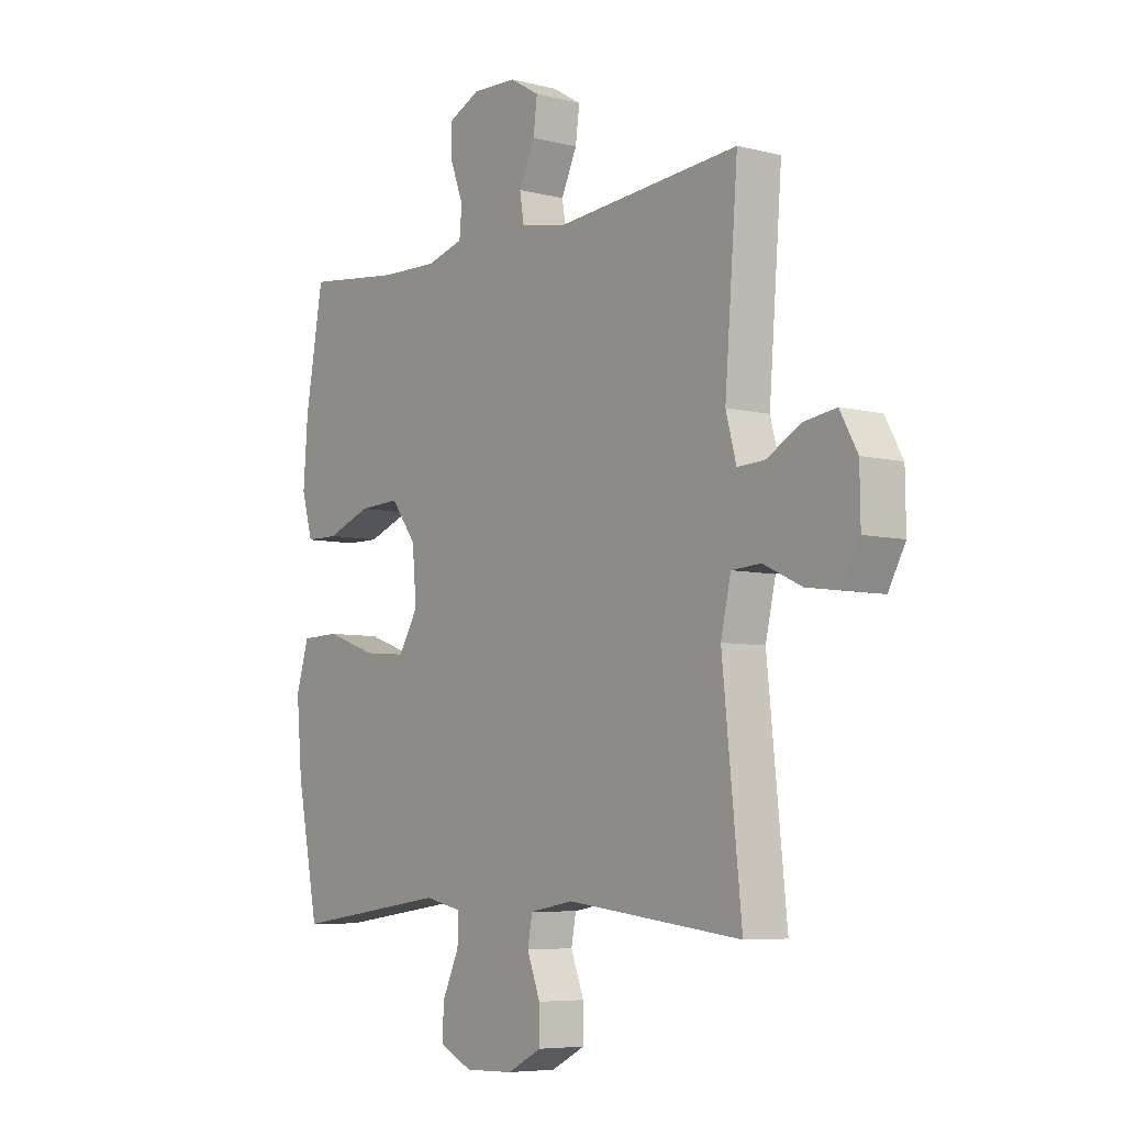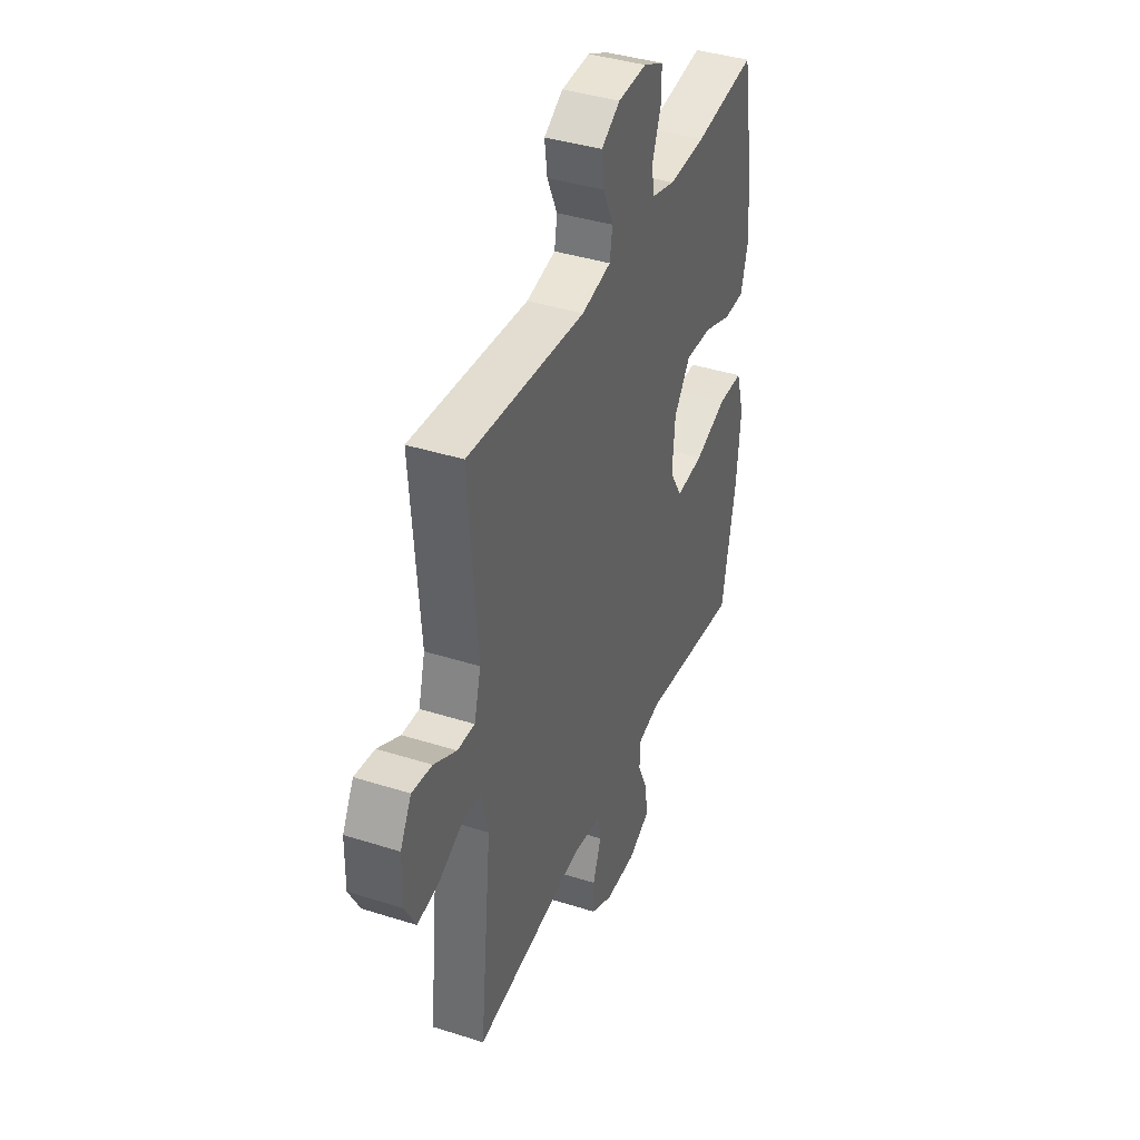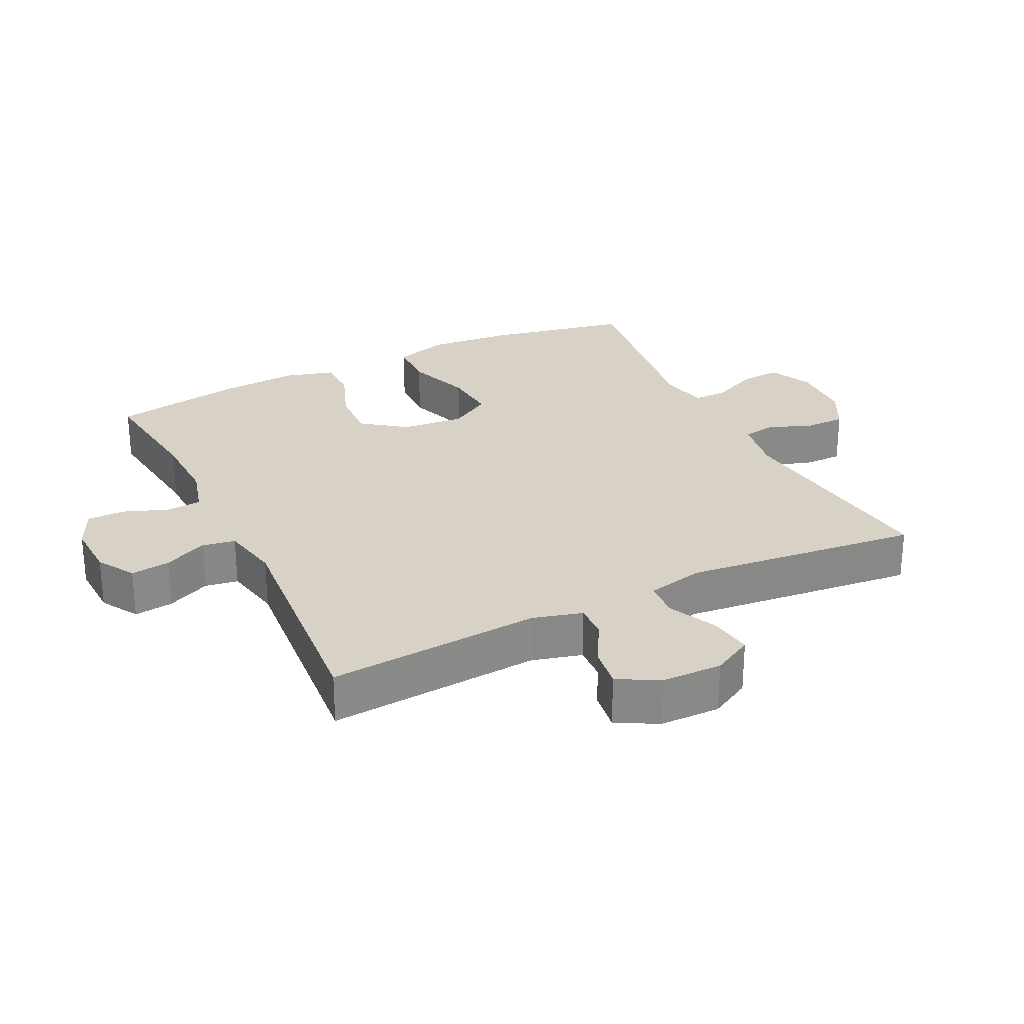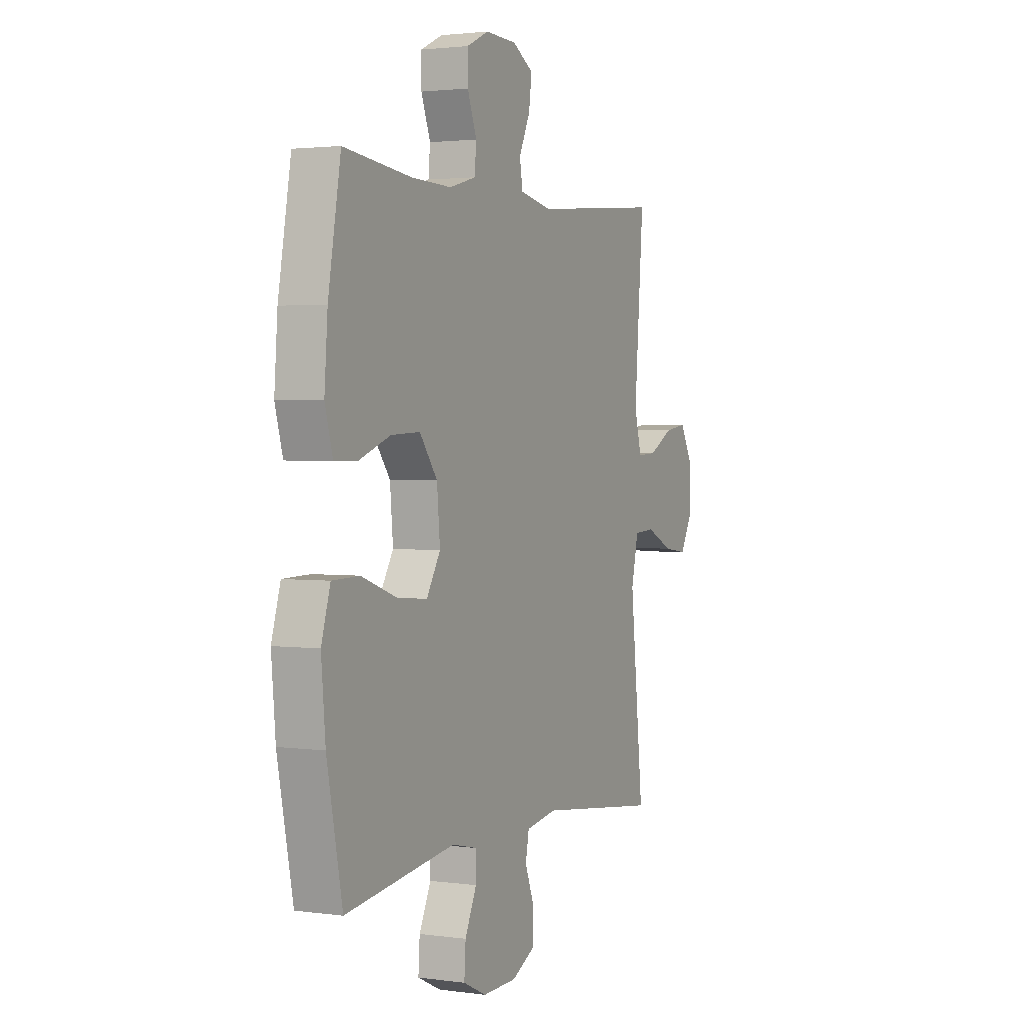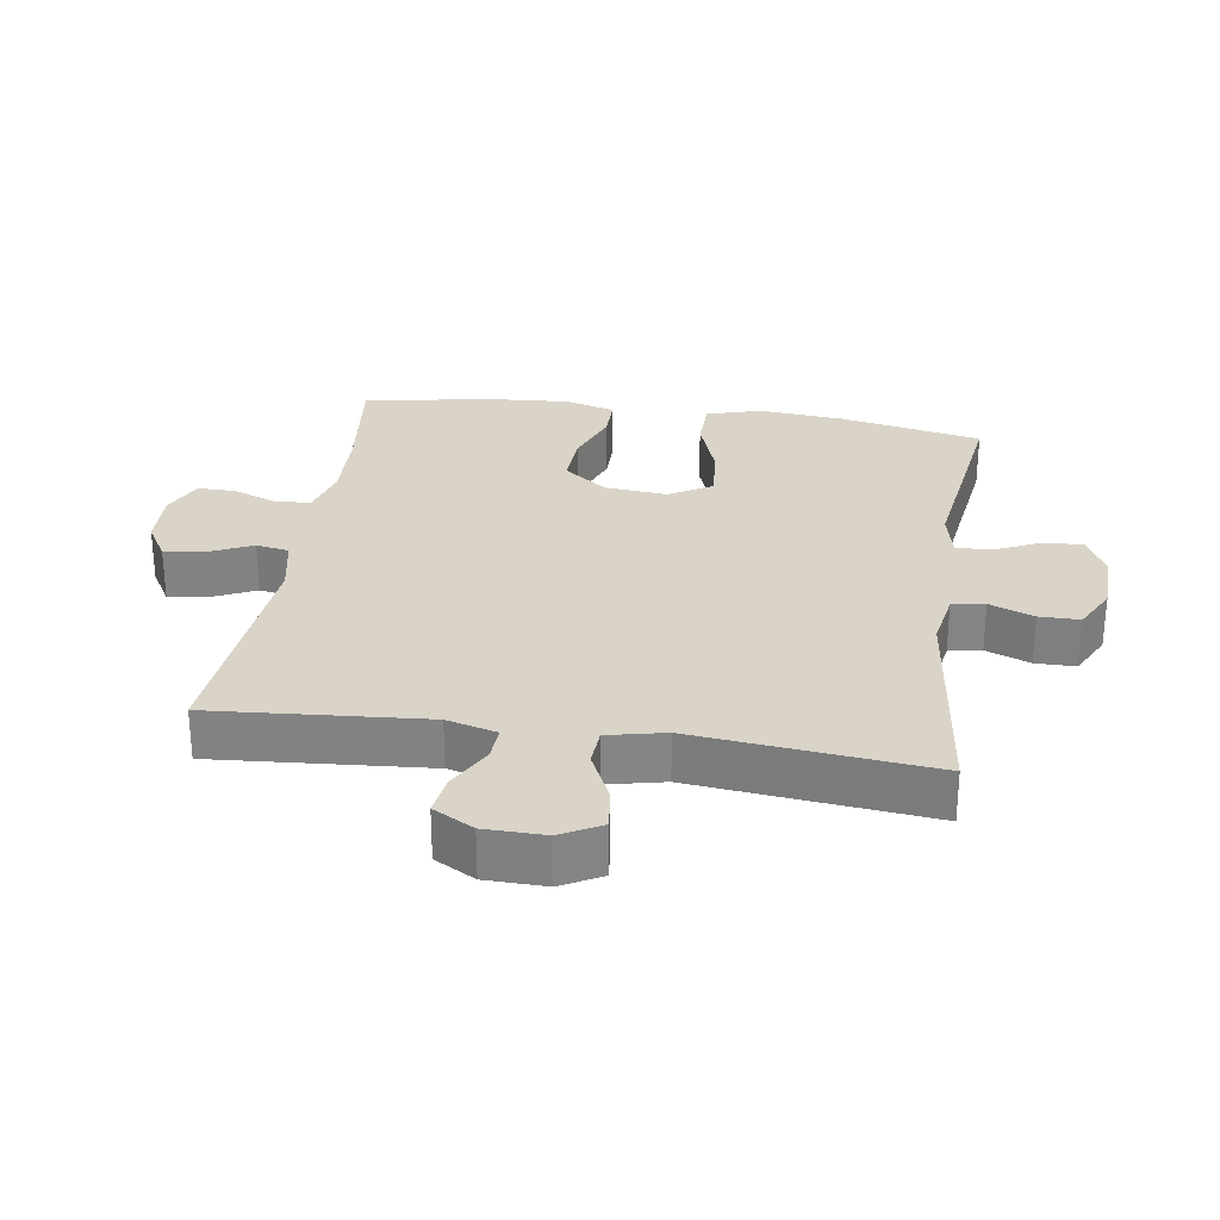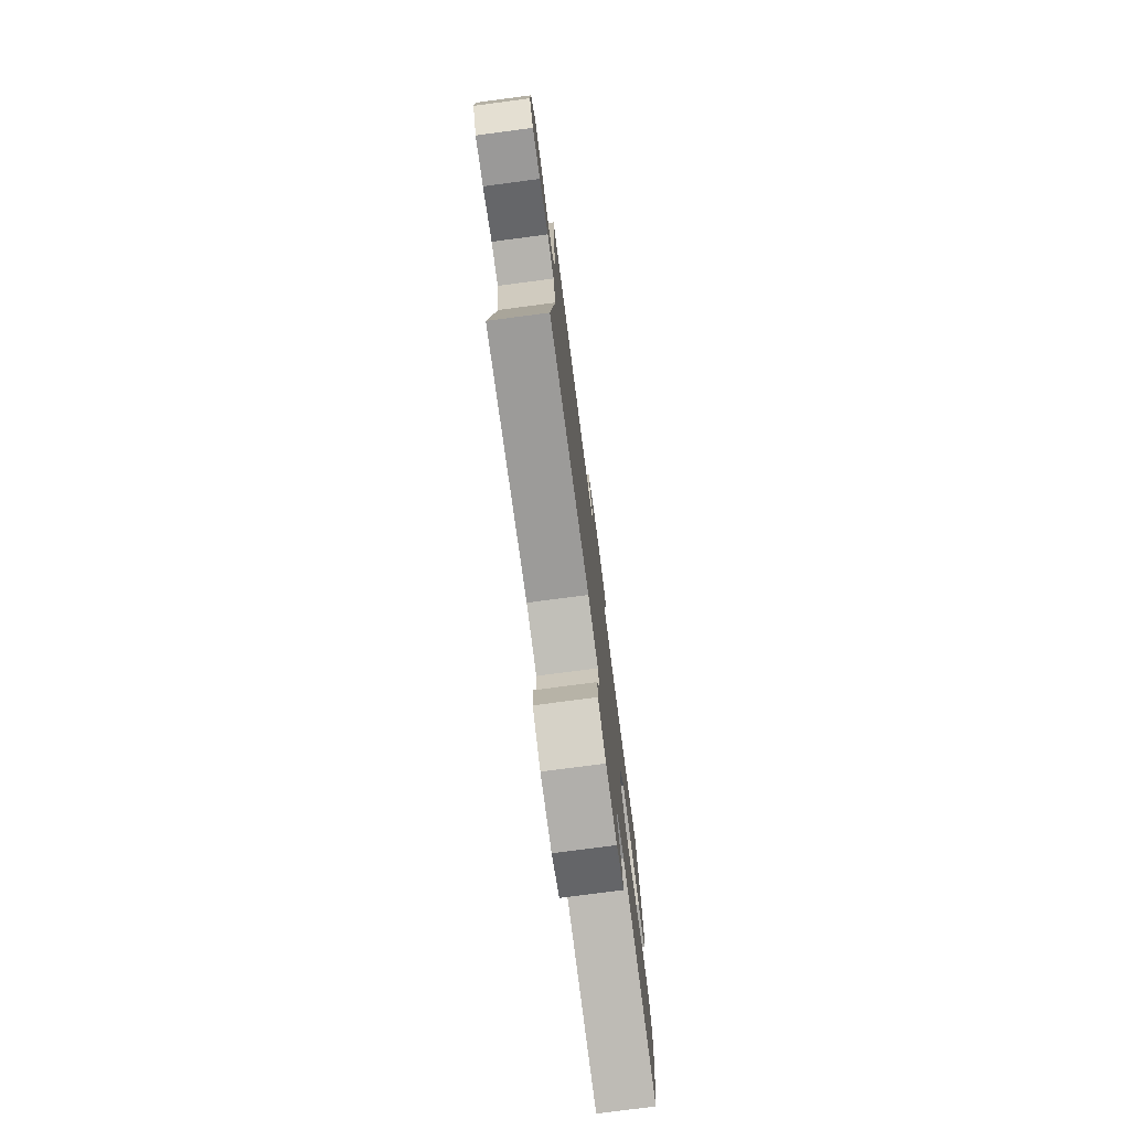
<metadata>
{"format":"obj","ext":"obj","renderer":"f3d","projection":"perspective","resolution":1024,"background":"white","views":[{"elev":-6.4,"azim":53.0,"up":"+Z"},{"elev":39.4,"azim":111.6,"up":"+Z"},{"elev":27.4,"azim":63.9,"up":"+Y"},{"elev":2.2,"azim":-64.1,"up":"+Z"},{"elev":28.7,"azim":98.6,"up":"+Y"},{"elev":-76.7,"azim":97.5,"up":"+Z"}]}
</metadata>
<code>
o path3772
v -0.2041 0.0375 -0.4598
v -0.1305 0.0375 -0.4764
v -0.1316 0.0375 -0.5305
v -0.1648 0.0375 -0.6025
v -0.1688 0.0375 -0.6656
v -0.1024 0.0375 -0.6975
v -0.005219 0.0375 -0.6949
v 0.06309 0.0375 -0.6595
v 0.06309 0.0375 -0.5966
v 0.03671 0.0375 -0.5271
v 0.04617 0.0375 -0.4759
v 0.1343 0.0375 -0.4606
v 0.4849 0.0375 -0.5033
v 0.4465 0.0375 -0.1336
v 0.4667 0.0375 -0.04383
v 0.5254 0.0375 -0.04021
v 0.6024 0.0375 -0.07658
v 0.6695 0.0375 -0.08577
v 0.7038 0.0375 -0.0223
v 0.7024 0.0375 0.07267
v 0.6673 0.0375 0.1363
v 0.6044 0.0375 0.127
v 0.5338 0.0375 0.08845
v 0.4795 0.0375 0.08573
v 0.4586 0.0375 0.1639
v 0.4849 0.0375 0.4986
v 0.1162 0.0375 0.4671
v 0.02413 0.0375 0.4855
v 0.01561 0.0375 0.5373
v 0.04724 0.0375 0.6059
v 0.0554 0.0375 0.6677
v -0.003516 0.0375 0.7029
v -0.09292 0.0375 0.7065
v -0.1562 0.0375 0.6768
v -0.1557 0.0375 0.6168
v -0.1294 0.0375 0.5472
v -0.1342 0.0375 0.4928
v -0.2096 0.0375 0.472
v -0.3247 0.0375 0.4755
v -0.5168 0.0375 0.4986
v -0.5528 0.0375 0.2927
v -0.5619 0.0375 0.1703
v -0.5398 0.0375 0.092
v -0.4738 0.0375 0.09138
v -0.3849 0.0375 0.1245
v -0.3024 0.0375 0.1283
v -0.2517 0.0375 0.06031
v -0.243 0.0375 -0.03782
v -0.2824 0.0375 -0.1037
v -0.3684 0.0375 -0.09629
v -0.4696 0.0375 -0.06043
v -0.5471 0.0375 -0.06237
v -0.5726 0.0375 -0.1479
v -0.5609 0.0375 -0.2806
v -0.5168 0.0375 -0.5033
v -0.2041 -0.0375 -0.4598
v -0.1305 -0.0375 -0.4764
v -0.1316 -0.0375 -0.5305
v -0.1648 -0.0375 -0.6025
v -0.1688 -0.0375 -0.6656
v -0.1024 -0.0375 -0.6975
v -0.005219 -0.0375 -0.6949
v 0.06309 -0.0375 -0.6595
v 0.06309 -0.0375 -0.5966
v 0.03671 -0.0375 -0.5271
v 0.04617 -0.0375 -0.4759
v 0.1343 -0.0375 -0.4606
v 0.4849 -0.0375 -0.5033
v 0.4465 -0.0375 -0.1336
v 0.4667 -0.0375 -0.04383
v 0.5254 -0.0375 -0.04021
v 0.6024 -0.0375 -0.07658
v 0.6695 -0.0375 -0.08577
v 0.7038 -0.0375 -0.0223
v 0.7024 -0.0375 0.07267
v 0.6673 -0.0375 0.1363
v 0.6044 -0.0375 0.127
v 0.5338 -0.0375 0.08845
v 0.4795 -0.0375 0.08573
v 0.4586 -0.0375 0.1639
v 0.4849 -0.0375 0.4986
v 0.1162 -0.0375 0.4671
v 0.02413 -0.0375 0.4855
v 0.01561 -0.0375 0.5373
v 0.04724 -0.0375 0.6059
v 0.0554 -0.0375 0.6677
v -0.003516 -0.0375 0.7029
v -0.09292 -0.0375 0.7065
v -0.1562 -0.0375 0.6768
v -0.1557 -0.0375 0.6168
v -0.1294 -0.0375 0.5472
v -0.1342 -0.0375 0.4928
v -0.2096 -0.0375 0.472
v -0.3247 -0.0375 0.4755
v -0.5168 -0.0375 0.4986
v -0.5528 -0.0375 0.2927
v -0.5619 -0.0375 0.1703
v -0.5398 -0.0375 0.092
v -0.4738 -0.0375 0.09138
v -0.3849 -0.0375 0.1245
v -0.3024 -0.0375 0.1283
v -0.2517 -0.0375 0.06031
v -0.243 -0.0375 -0.03782
v -0.2824 -0.0375 -0.1037
v -0.3684 -0.0375 -0.09629
v -0.4696 -0.0375 -0.06043
v -0.5471 -0.0375 -0.06237
v -0.5726 -0.0375 -0.1479
v -0.5609 -0.0375 -0.2806
v -0.5168 -0.0375 -0.5033
v -0.5471 0.0375 -0.06237
v -0.5471 0.0375 -0.06237
v -0.5726 0.0375 -0.1479
v -0.5609 0.0375 -0.2806
v -0.5528 0.0375 0.2927
v -0.5619 0.0375 0.1703
v -0.5398 0.0375 0.092
v -0.5398 0.0375 0.092
v -0.4696 0.0375 -0.06043
v -0.4738 0.0375 0.09138
v -0.5168 0.0375 0.4986
v -0.5168 0.0375 0.4986
v -0.5168 0.0375 -0.5033
v -0.5168 0.0375 -0.5033
v -0.3849 0.0375 0.1245
v -0.3684 0.0375 -0.09629
v -0.3247 0.0375 0.4755
v -0.3024 0.0375 0.1283
v -0.2824 0.0375 -0.1037
v -0.2824 0.0375 -0.1037
v -0.2096 0.0375 0.472
v -0.2041 0.0375 -0.4598
v -0.2517 0.0375 0.06031
v -0.243 0.0375 -0.03782
v -0.1342 0.0375 0.4928
v -0.1342 0.0375 0.4928
v -0.1305 0.0375 -0.4764
v -0.1305 0.0375 -0.4764
v -0.1648 0.0375 -0.6025
v -0.1688 0.0375 -0.6656
v -0.1688 0.0375 -0.6656
v -0.1024 0.0375 -0.6975
v -0.1316 0.0375 -0.5305
v -0.09292 0.0375 0.7065
v -0.1562 0.0375 0.6768
v -0.1562 0.0375 0.6768
v -0.1557 0.0375 0.6168
v -0.1294 0.0375 0.5472
v -0.005219 0.0375 -0.6949
v -0.003516 0.0375 0.7029
v 0.06309 0.0375 -0.6595
v 0.06309 0.0375 -0.6595
v 0.0554 0.0375 0.6677
v 0.0554 0.0375 0.6677
v 0.04724 0.0375 0.6059
v 0.01561 0.0375 0.5373
v 0.02413 0.0375 0.4855
v 0.02413 0.0375 0.4855
v 0.1162 0.0375 0.4671
v 0.03671 0.0375 -0.5271
v 0.04617 0.0375 -0.4759
v 0.04617 0.0375 -0.4759
v 0.06309 0.0375 -0.5966
v 0.1343 0.0375 -0.4606
v 0.4849 0.0375 0.4986
v 0.4849 0.0375 0.4986
v 0.4465 0.0375 -0.1336
v 0.4667 0.0375 -0.04383
v 0.4667 0.0375 -0.04383
v 0.4795 0.0375 0.08573
v 0.4795 0.0375 0.08573
v 0.4586 0.0375 0.1639
v 0.4849 0.0375 -0.5033
v 0.4849 0.0375 -0.5033
v 0.5254 0.0375 -0.04021
v 0.5338 0.0375 0.08845
v 0.6024 0.0375 -0.07658
v 0.6044 0.0375 0.127
v 0.6695 0.0375 -0.08577
v 0.6695 0.0375 -0.08577
v 0.6673 0.0375 0.1363
v 0.6673 0.0375 0.1363
v 0.7024 0.0375 0.07267
v 0.7038 0.0375 -0.0223
v -0.5471 -0.0375 -0.06237
v -0.5471 -0.0375 -0.06237
v -0.5726 -0.0375 -0.1479
v -0.5609 -0.0375 -0.2806
v -0.5528 -0.0375 0.2927
v -0.5619 -0.0375 0.1703
v -0.5398 -0.0375 0.092
v -0.5398 -0.0375 0.092
v -0.4696 -0.0375 -0.06043
v -0.4738 -0.0375 0.09138
v -0.5168 -0.0375 0.4986
v -0.5168 -0.0375 0.4986
v -0.5168 -0.0375 -0.5033
v -0.5168 -0.0375 -0.5033
v -0.3849 -0.0375 0.1245
v -0.3684 -0.0375 -0.09629
v -0.3247 -0.0375 0.4755
v -0.3024 -0.0375 0.1283
v -0.2824 -0.0375 -0.1037
v -0.2824 -0.0375 -0.1037
v -0.2096 -0.0375 0.472
v -0.2041 -0.0375 -0.4598
v -0.2517 -0.0375 0.06031
v -0.243 -0.0375 -0.03782
v -0.1342 -0.0375 0.4928
v -0.1342 -0.0375 0.4928
v -0.1305 -0.0375 -0.4764
v -0.1305 -0.0375 -0.4764
v -0.1648 -0.0375 -0.6025
v -0.1688 -0.0375 -0.6656
v -0.1688 -0.0375 -0.6656
v -0.1024 -0.0375 -0.6975
v -0.1316 -0.0375 -0.5305
v -0.09292 -0.0375 0.7065
v -0.1562 -0.0375 0.6768
v -0.1562 -0.0375 0.6768
v -0.1557 -0.0375 0.6168
v -0.1294 -0.0375 0.5472
v -0.005219 -0.0375 -0.6949
v -0.003516 -0.0375 0.7029
v 0.06309 -0.0375 -0.6595
v 0.06309 -0.0375 -0.6595
v 0.0554 -0.0375 0.6677
v 0.0554 -0.0375 0.6677
v 0.04724 -0.0375 0.6059
v 0.01561 -0.0375 0.5373
v 0.02413 -0.0375 0.4855
v 0.02413 -0.0375 0.4855
v 0.1162 -0.0375 0.4671
v 0.03671 -0.0375 -0.5271
v 0.04617 -0.0375 -0.4759
v 0.04617 -0.0375 -0.4759
v 0.06309 -0.0375 -0.5966
v 0.1343 -0.0375 -0.4606
v 0.4849 -0.0375 0.4986
v 0.4849 -0.0375 0.4986
v 0.4465 -0.0375 -0.1336
v 0.4667 -0.0375 -0.04383
v 0.4667 -0.0375 -0.04383
v 0.4795 -0.0375 0.08573
v 0.4795 -0.0375 0.08573
v 0.4586 -0.0375 0.1639
v 0.4849 -0.0375 -0.5033
v 0.4849 -0.0375 -0.5033
v 0.5254 -0.0375 -0.04021
v 0.5338 -0.0375 0.08845
v 0.6024 -0.0375 -0.07658
v 0.6044 -0.0375 0.127
v 0.6695 -0.0375 -0.08577
v 0.6695 -0.0375 -0.08577
v 0.6673 -0.0375 0.1363
v 0.6673 -0.0375 0.1363
v 0.7024 -0.0375 0.07267
v 0.7038 -0.0375 -0.0223
f 241 208 238
f 203 235 208
f 246 242 244
f 234 217 223
f 250 251 257
f 257 251 258
f 222 229 218
f 211 203 206
f 207 208 242
f 206 203 200
f 200 193 187
f 249 244 242
f 187 193 185
f 199 202 201
f 189 199 201
f 190 199 189
f 206 200 188
f 206 188 197
f 224 218 229
f 201 202 205
f 238 208 235
f 211 217 234
f 230 222 209
f 231 207 233
f 234 223 237
f 216 213 214
f 231 209 207
f 233 207 246
f 209 202 207
f 233 246 239
f 244 249 250
f 205 202 209
f 242 208 241
f 223 217 216
f 194 190 191
f 219 221 218
f 250 257 252
f 237 223 225
f 188 200 187
f 235 211 234
f 222 218 221
f 216 217 213
f 235 203 211
f 189 201 195
f 258 251 253
f 199 190 194
f 229 222 230
f 252 257 255
f 241 238 247
f 251 250 249
f 230 209 231
f 246 207 242
f 227 224 229
f 112 53 108 186
f 53 54 109 108
f 41 42 97 96
f 42 118 192 97
f 51 52 107 106
f 43 44 99 98
f 122 41 96 196
f 54 124 198 109
f 44 45 100 99
f 50 51 106 105
f 39 40 95 94
f 45 46 101 100
f 130 50 105 204
f 38 39 94 93
f 55 1 56 110
f 46 47 102 101
f 48 49 104 103
f 47 48 103 102
f 136 38 93 210
f 1 138 212 56
f 4 141 215 59
f 5 6 61 60
f 3 4 59 58
f 33 146 220 88
f 34 35 90 89
f 35 36 91 90
f 36 37 92 91
f 2 3 58 57
f 6 7 62 61
f 32 33 88 87
f 7 152 226 62
f 154 32 87 228
f 30 31 86 85
f 29 30 85 84
f 158 29 84 232
f 27 28 83 82
f 10 162 236 65
f 9 10 65 64
f 8 9 64 63
f 11 12 67 66
f 166 27 82 240
f 14 169 243 69
f 171 25 80 245
f 174 14 69 248
f 12 13 68 67
f 15 16 71 70
f 25 26 81 80
f 23 24 79 78
f 16 17 72 71
f 22 23 78 77
f 17 180 254 72
f 182 22 77 256
f 20 21 76 75
f 19 20 75 74
f 18 19 74 73
f 167 164 134
f 129 134 161
f 172 170 168
f 160 149 143
f 176 183 177
f 183 184 177
f 148 144 155
f 137 132 129
f 133 168 134
f 132 126 129
f 126 113 119
f 175 168 170
f 113 111 119
f 125 127 128
f 115 127 125
f 116 115 125
f 132 114 126
f 132 123 114
f 150 155 144
f 127 131 128
f 164 161 134
f 137 160 143
f 156 135 148
f 157 159 133
f 160 163 149
f 142 140 139
f 157 133 135
f 159 172 133
f 135 133 128
f 159 165 172
f 170 176 175
f 131 135 128
f 168 167 134
f 149 142 143
f 120 117 116
f 145 144 147
f 176 178 183
f 163 151 149
f 114 113 126
f 161 160 137
f 148 147 144
f 142 139 143
f 161 137 129
f 115 121 127
f 184 179 177
f 125 120 116
f 155 156 148
f 178 181 183
f 167 173 164
f 177 175 176
f 156 157 135
f 172 168 133
f 153 155 150

</code>
